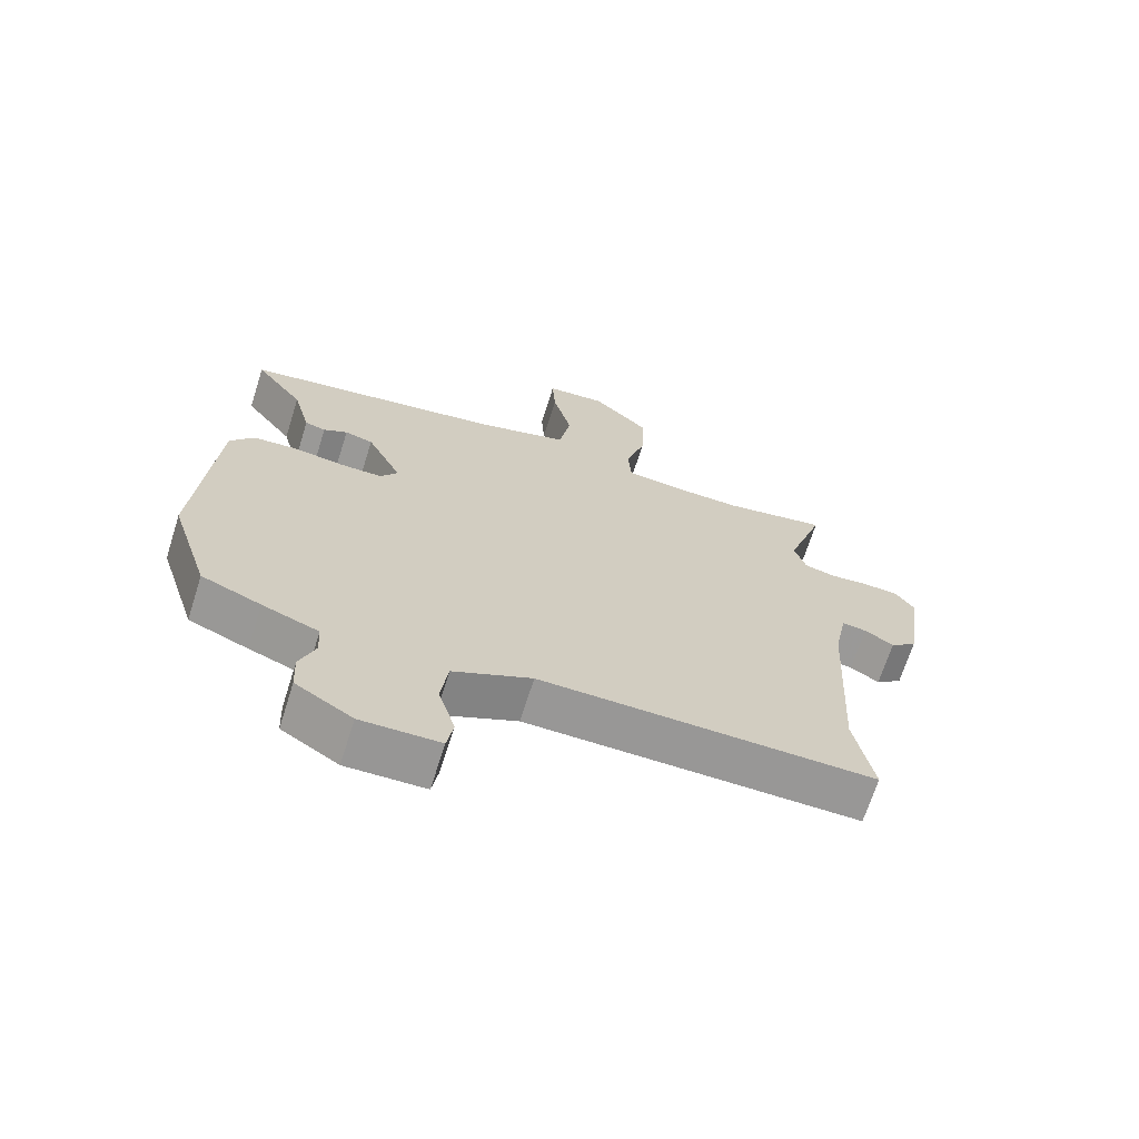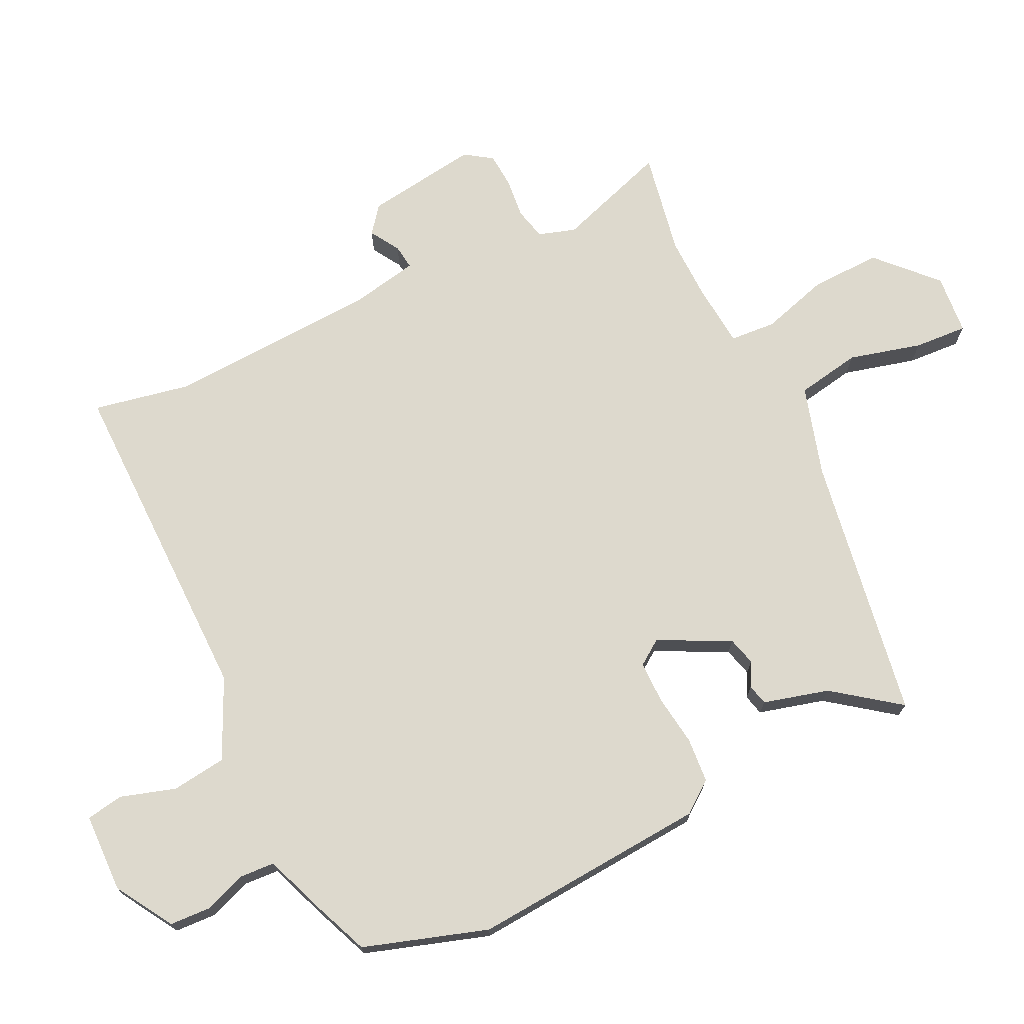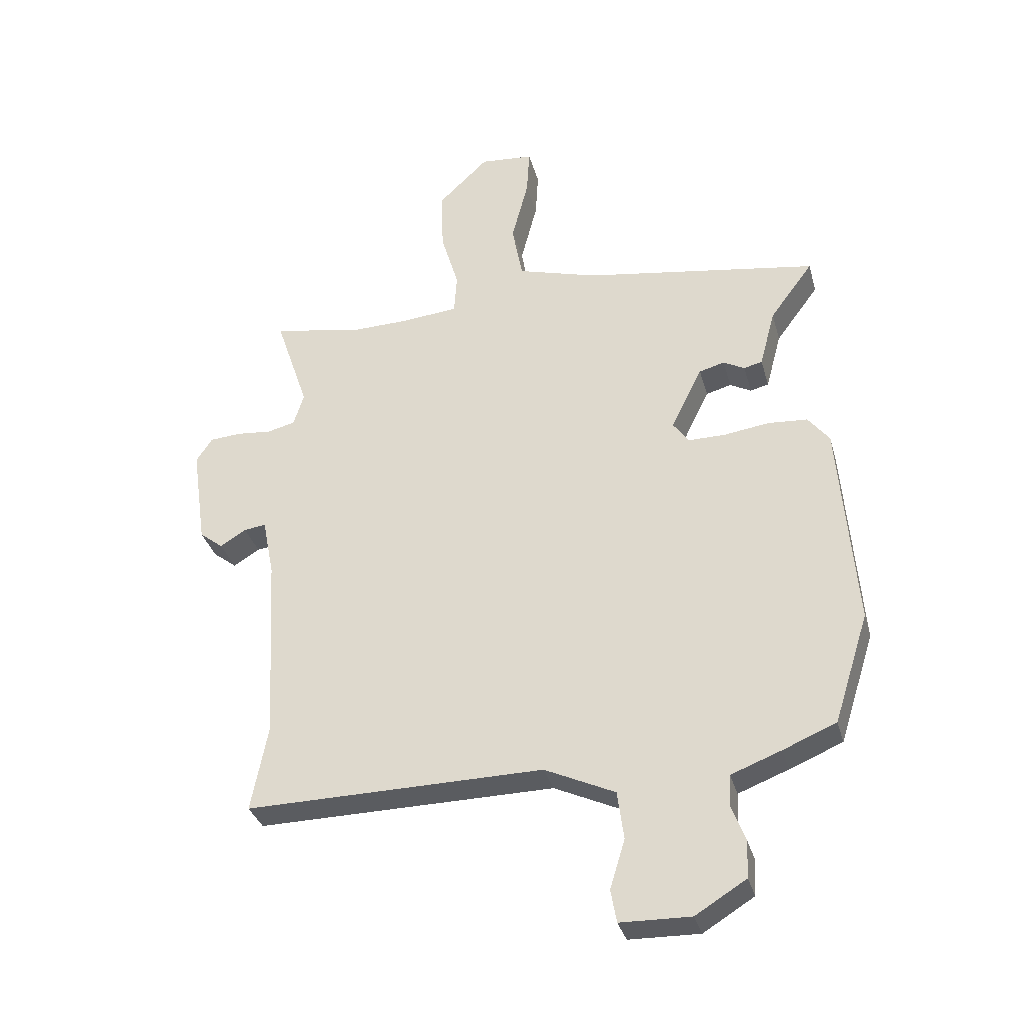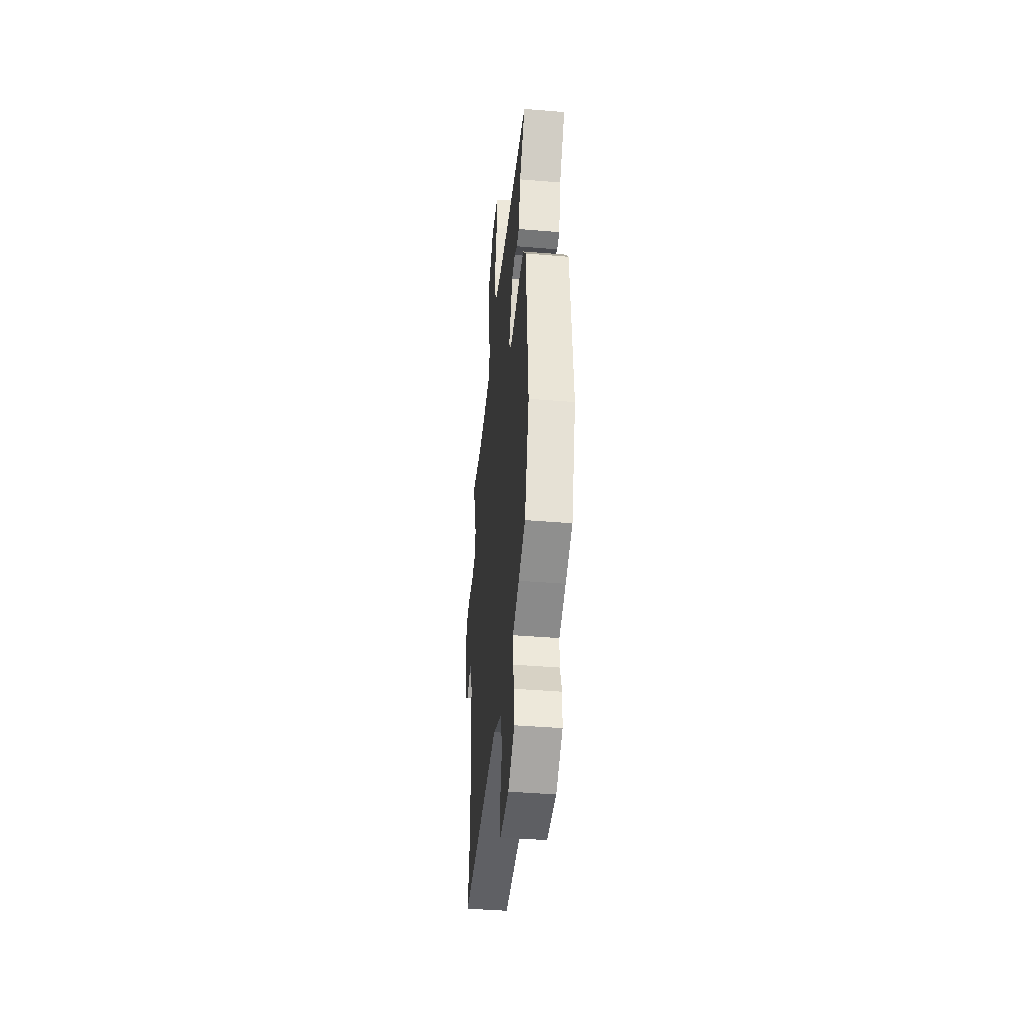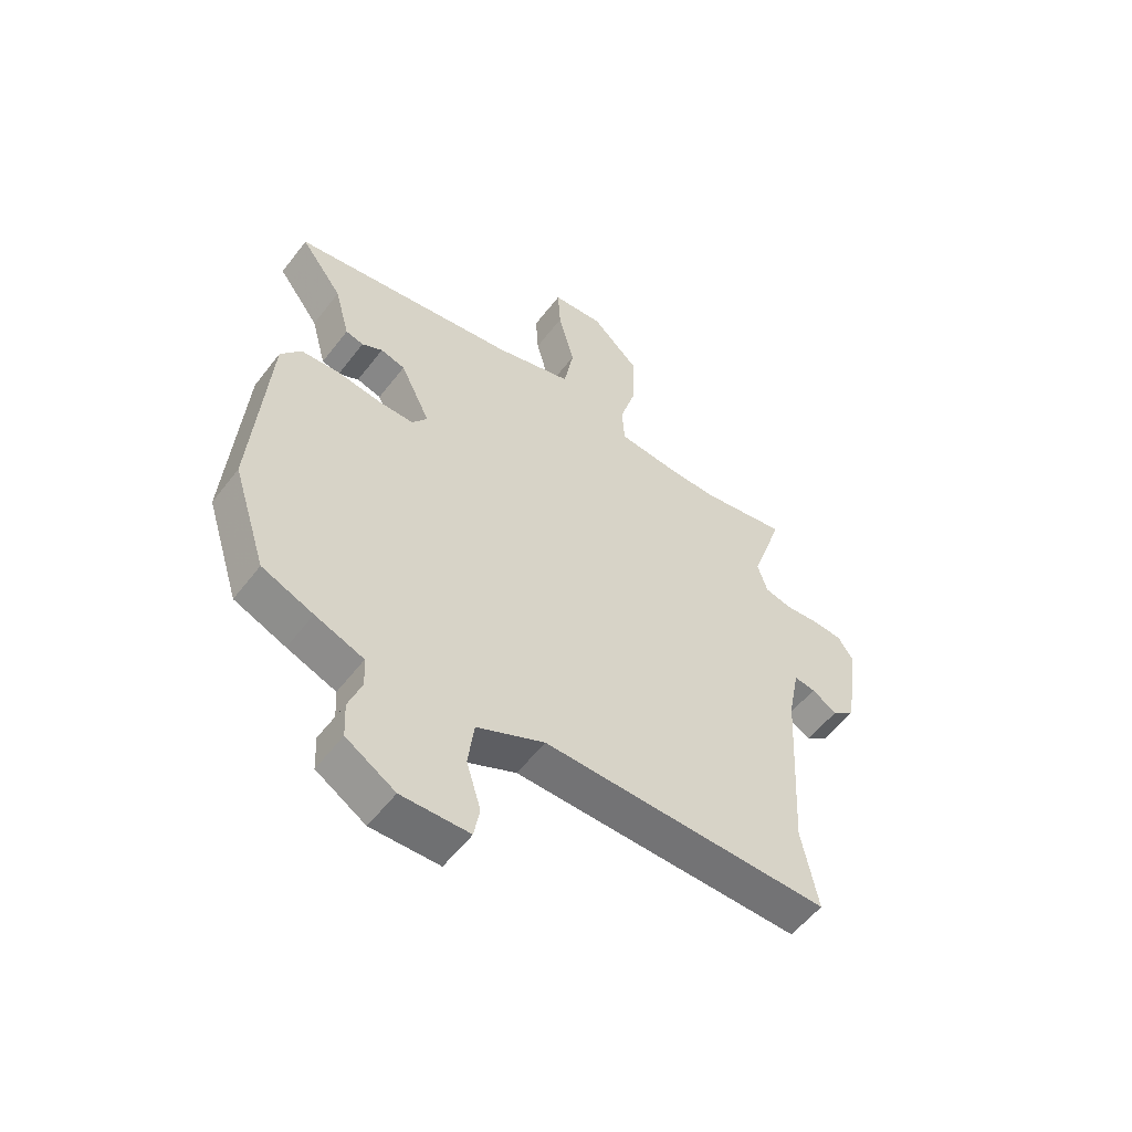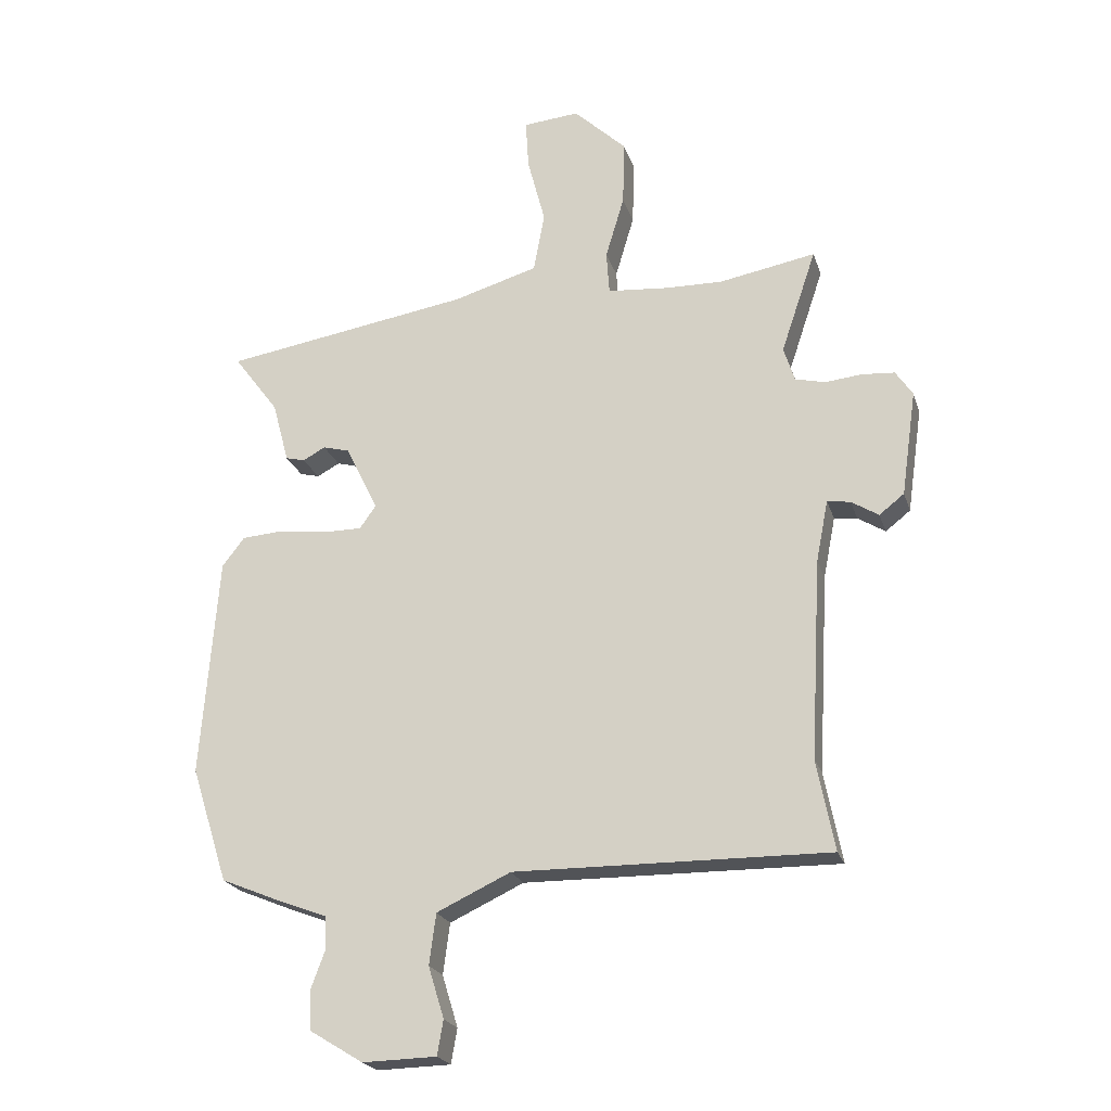
<metadata>
{"format":"obj","ext":"obj","renderer":"f3d","projection":"perspective","resolution":1024,"background":"white","views":[{"elev":-68.2,"azim":-17.6,"up":"+Z"},{"elev":72.0,"azim":-115.6,"up":"+Y"},{"elev":-33.7,"azim":-165.1,"up":"+Z"},{"elev":-42.6,"azim":-95.6,"up":"+Z"},{"elev":-55.6,"azim":-36.9,"up":"+Z"},{"elev":-22.3,"azim":15.7,"up":"+Z"}]}
</metadata>
<code>
v 0.477 0.07 -0.382
v 0.506 0.07 -0.531
v -0.011 0.07 -0.525
v -0.133 0.07 -0.582
v -0.144 0.07 -0.666
v -0.118 0.07 -0.751
v -0.128 0.07 -0.808
v -0.25 0.07 -0.811
v -0.338 0.07 -0.757
v -0.341 0.07 -0.693
v -0.317 0.07 -0.629
v -0.32 0.07 -0.575
v -0.407 0.07 -0.542
v -0.499 0.07 -0.504
v -0.56 0.07 -0.313
v -0.532 0.07 0.051
v -0.495 0.07 0.099
v -0.426 0.07 0.104
v -0.347 0.07 0.093
v -0.283 0.07 0.093
v -0.256 0.07 0.131
v -0.31 0.07 0.241
v -0.354 0.07 0.253
v -0.391 0.07 0.233
v -0.423 0.07 0.241
v -0.45 0.07 0.342
v -0.525 0.07 0.443
v -0.117 0.07 0.508
v 0.023 0.07 0.549
v 0.041 0.07 0.648
v 0.012 0.07 0.76
v 0.007 0.07 0.842
v 0.1 0.07 0.85
v 0.187 0.07 0.767
v 0.184 0.07 0.659
v 0.153 0.07 0.555
v 0.158 0.07 0.484
v 0.259 0.07 0.475
v 0.353 0.07 0.473
v 0.512 0.07 0.502
v 0.454 0.07 0.33
v 0.472 0.07 0.273
v 0.521 0.07 0.261
v 0.582 0.07 0.267
v 0.636 0.07 0.263
v 0.664 0.07 0.221
v 0.639 0.07 0.047
v 0.598 0.07 0.015
v 0.553 0.07 0.043
v 0.515 0.07 0.048
v 0.495 0.07 -0.054
v 0.477 0 -0.382
v 0.506 0 -0.531
v -0.011 0 -0.525
v -0.133 0 -0.582
v -0.144 0 -0.666
v -0.118 0 -0.751
v -0.128 0 -0.808
v -0.25 0 -0.811
v -0.338 0 -0.757
v -0.341 0 -0.693
v -0.317 0 -0.629
v -0.32 0 -0.575
v -0.407 0 -0.542
v -0.499 0 -0.504
v -0.56 0 -0.313
v -0.532 0 0.051
v -0.495 0 0.099
v -0.426 0 0.104
v -0.347 0 0.093
v -0.283 0 0.093
v -0.256 0 0.131
v -0.31 0 0.241
v -0.354 0 0.253
v -0.391 0 0.233
v -0.423 0 0.241
v -0.45 0 0.342
v -0.525 0 0.443
v -0.117 0 0.508
v 0.023 0 0.549
v 0.041 0 0.648
v 0.012 0 0.76
v 0.007 0 0.842
v 0.1 0 0.85
v 0.187 0 0.767
v 0.184 0 0.659
v 0.153 0 0.555
v 0.158 0 0.484
v 0.259 0 0.475
v 0.353 0 0.473
v 0.512 0 0.502
v 0.454 0 0.33
v 0.472 0 0.273
v 0.521 0 0.261
v 0.582 0 0.267
v 0.636 0 0.263
v 0.664 0 0.221
v 0.639 0 0.047
v 0.598 0 0.015
v 0.553 0 0.043
v 0.515 0 0.048
v 0.495 0 -0.054
f 47 48 49
f 46 47 49
f 45 46 49
f 44 45 49
f 43 44 49
f 42 43 49 50
f 41 42 50 51
f 39 40 41
f 41 51 1
f 39 41 1
f 38 39 1
f 34 35 36
f 33 34 36
f 32 33 36
f 31 32 36
f 30 31 36
f 29 30 36 37
f 28 29 37
f 28 37 38
f 27 28 38
f 26 27 38
f 23 24 25 26
f 22 23 26 38
f 17 18 19
f 16 17 19
f 15 16 19
f 14 15 19
f 13 14 19
f 12 13 19
f 11 12 19 20
f 9 10 11
f 8 9 11
f 7 8 11
f 6 7 11
f 5 6 11
f 11 20 21
f 5 11 21
f 4 5 21
f 38 1 2 3
f 38 3 4 21
f 21 22 38
f 100 99 98
f 100 98 97
f 100 97 96
f 100 96 95
f 100 95 94
f 101 100 94 93
f 102 101 93 92
f 92 91 90
f 52 102 92
f 52 92 90
f 52 90 89
f 87 86 85
f 87 85 84
f 87 84 83
f 87 83 82
f 87 82 81
f 88 87 81 80
f 88 80 79
f 89 88 79
f 89 79 78
f 89 78 77
f 77 76 75 74
f 89 77 74 73
f 70 69 68
f 70 68 67
f 70 67 66
f 70 66 65
f 70 65 64
f 70 64 63
f 71 70 63 62
f 62 61 60
f 62 60 59
f 62 59 58
f 62 58 57
f 62 57 56
f 72 71 62
f 72 62 56
f 72 56 55
f 54 53 52 89
f 72 55 54 89
f 89 73 72
f 1 52 53 2
f 2 53 54 3
f 3 54 55 4
f 4 55 56 5
f 5 56 57 6
f 6 57 58 7
f 7 58 59 8
f 8 59 60 9
f 9 60 61 10
f 10 61 62 11
f 11 62 63 12
f 12 63 64 13
f 13 64 65 14
f 14 65 66 15
f 15 66 67 16
f 16 67 68 17
f 17 68 69 18
f 18 69 70 19
f 19 70 71 20
f 20 71 72 21
f 21 72 73 22
f 22 73 74 23
f 23 74 75 24
f 24 75 76 25
f 25 76 77 26
f 26 77 78 27
f 27 78 79 28
f 28 79 80 29
f 29 80 81 30
f 30 81 82 31
f 31 82 83 32
f 32 83 84 33
f 33 84 85 34
f 34 85 86 35
f 35 86 87 36
f 36 87 88 37
f 37 88 89 38
f 38 89 90 39
f 39 90 91 40
f 40 91 92 41
f 41 92 93 42
f 42 93 94 43
f 43 94 95 44
f 44 95 96 45
f 45 96 97 46
f 46 97 98 47
f 47 98 99 48
f 48 99 100 49
f 49 100 101 50
f 50 101 102 51
f 51 102 52 1

</code>
